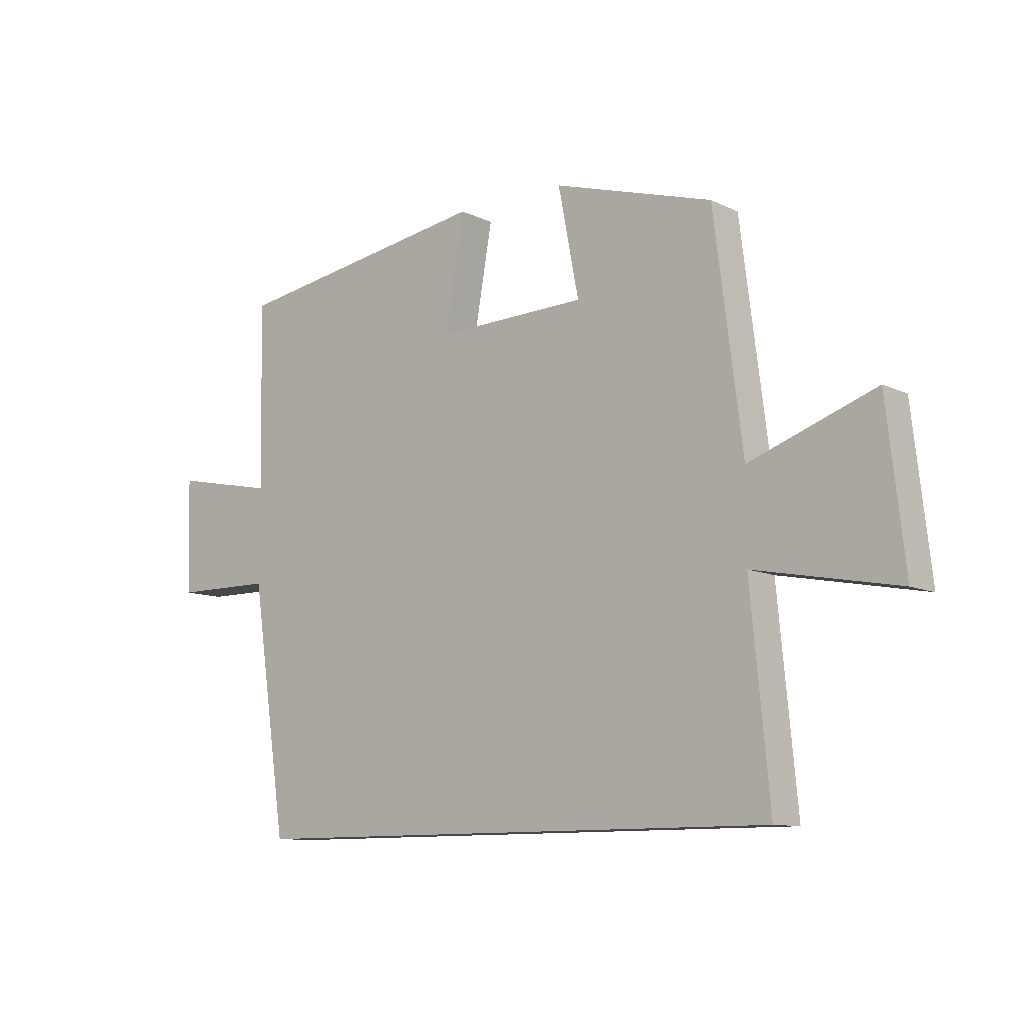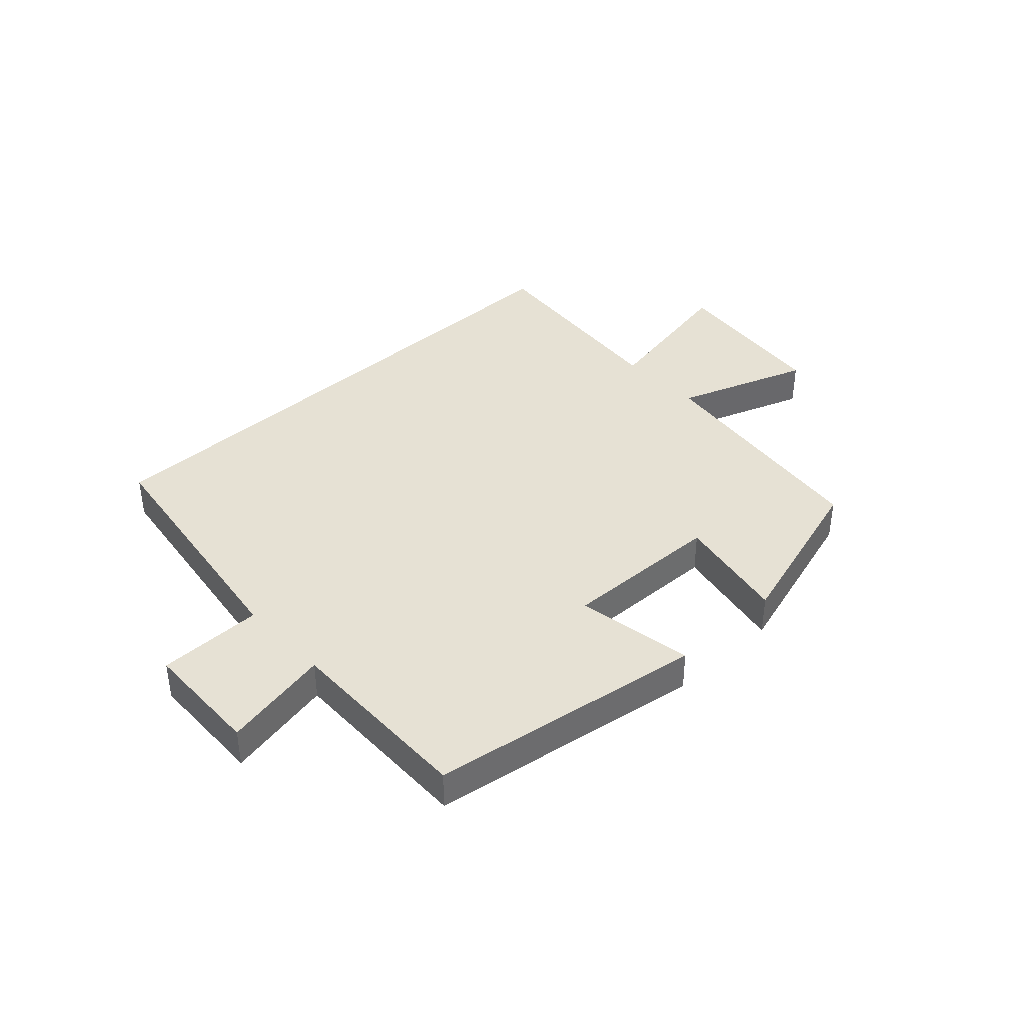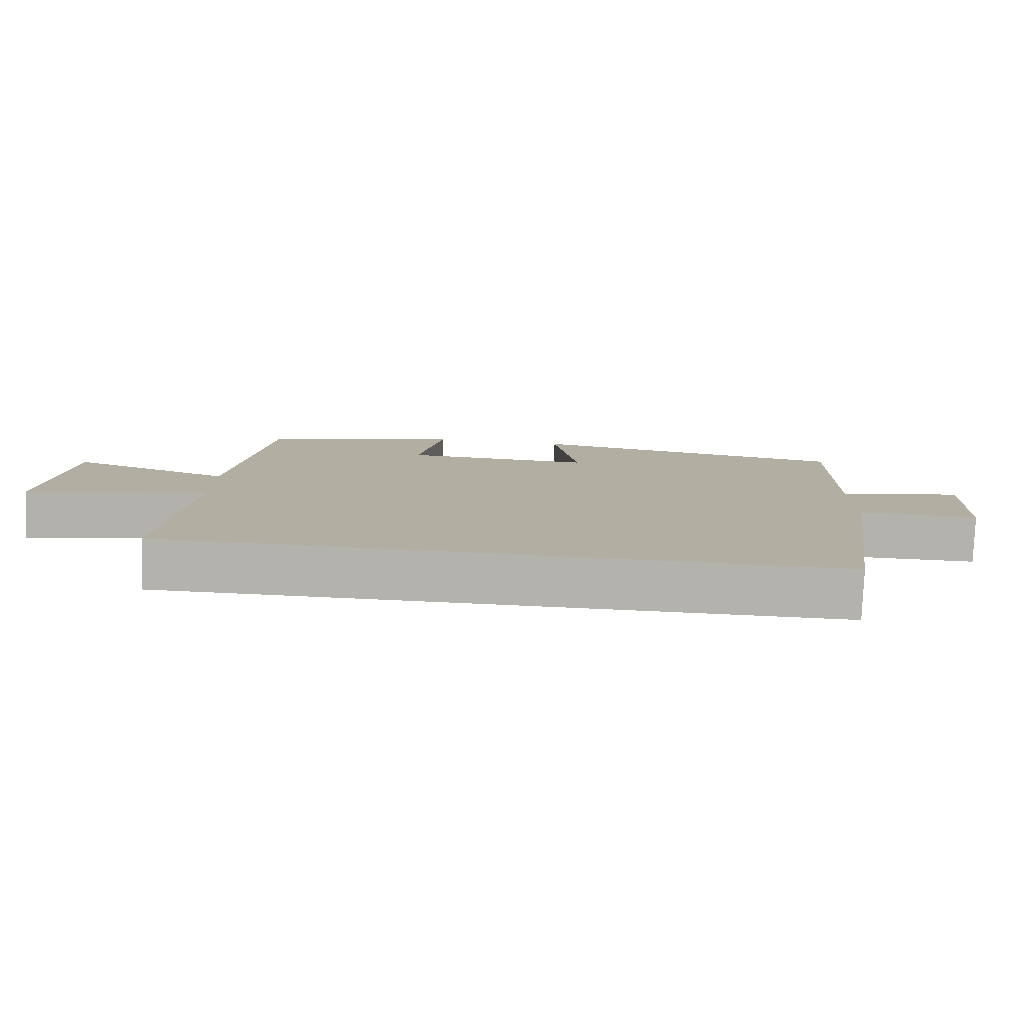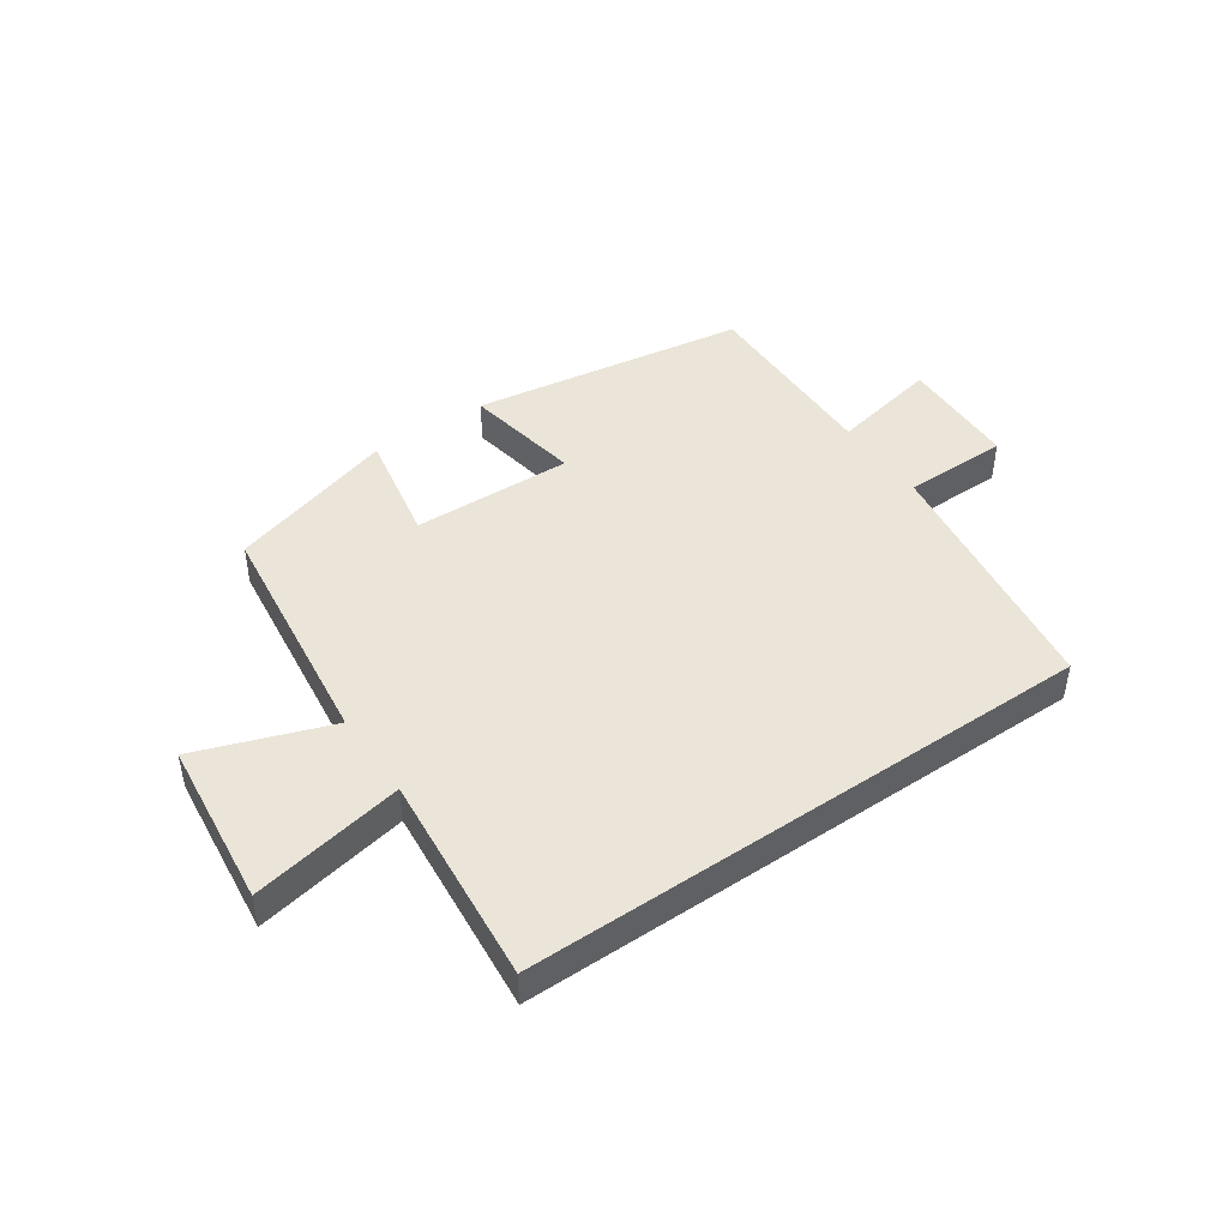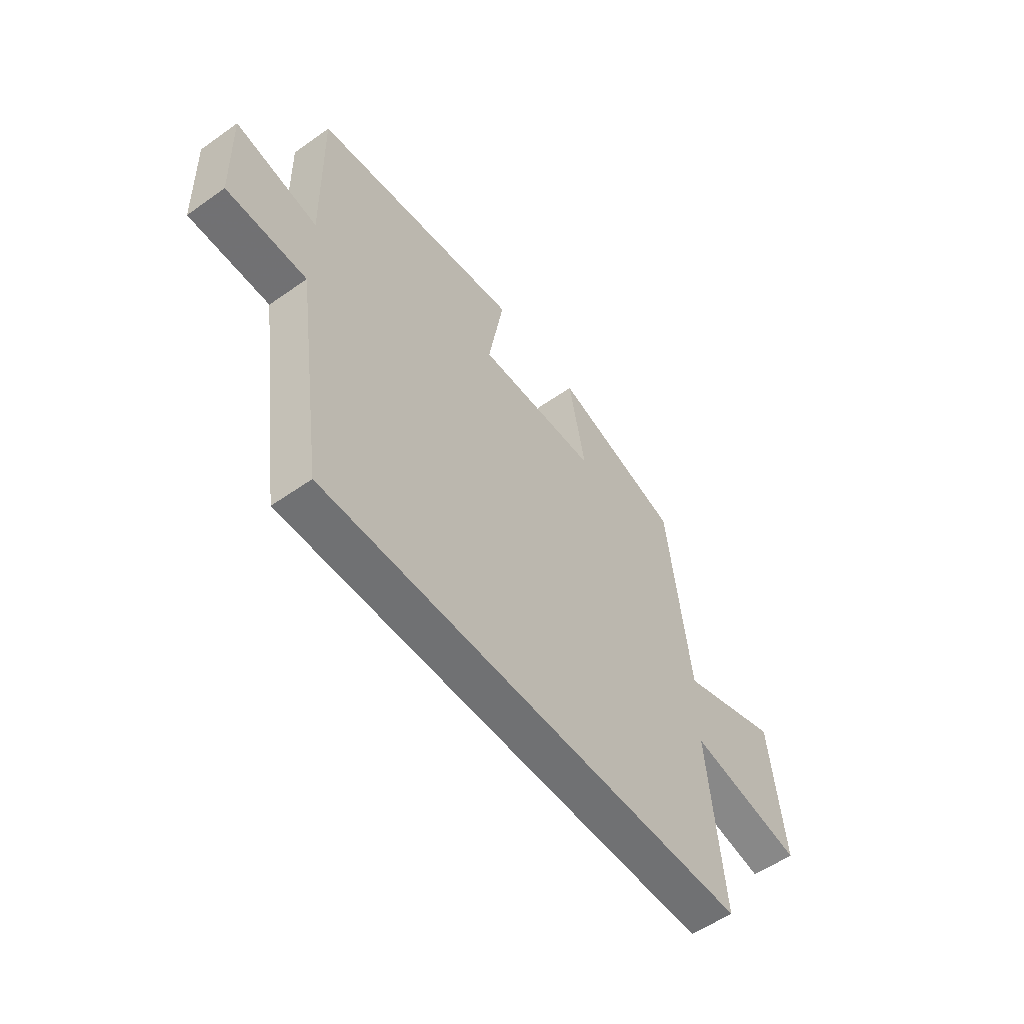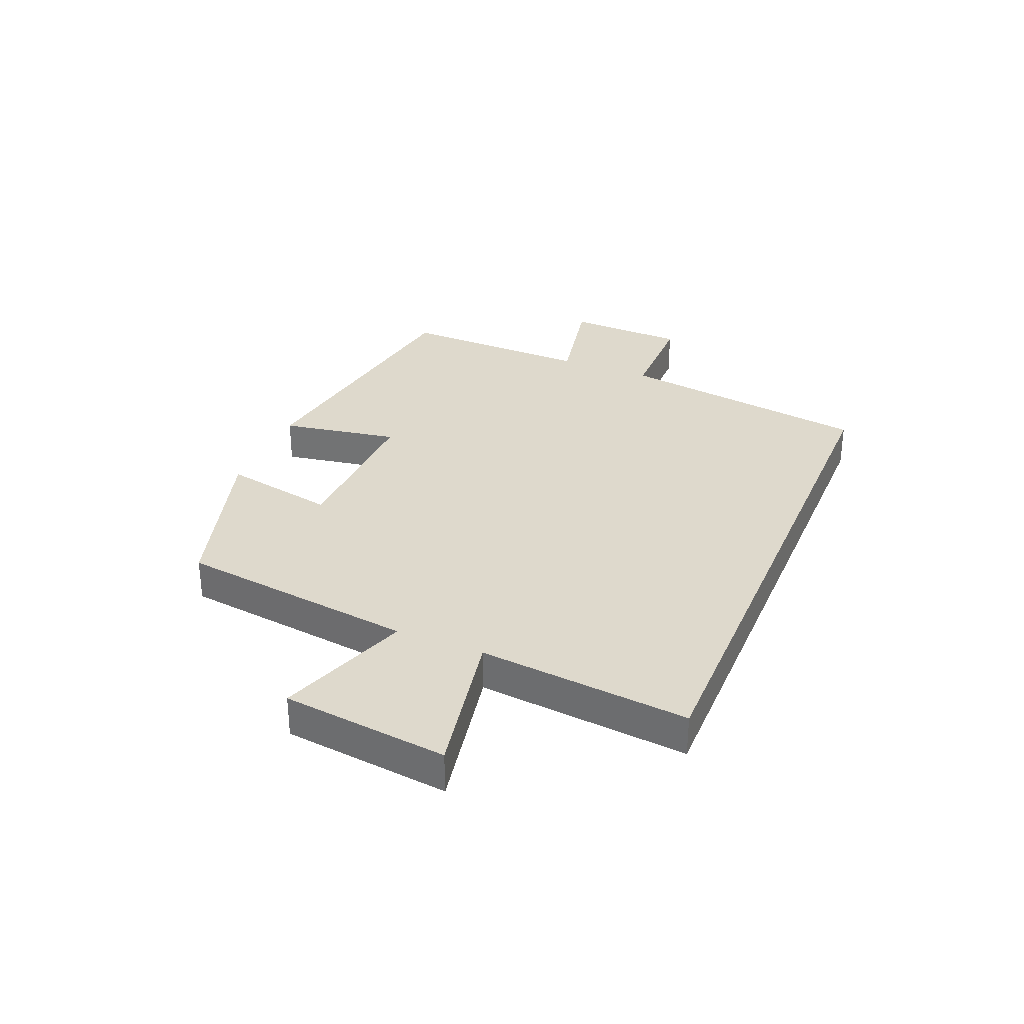
<metadata>
{"format":"obj","ext":"obj","renderer":"f3d","projection":"perspective","resolution":1024,"background":"white","views":[{"elev":-10.4,"azim":40.0,"up":"+Z"},{"elev":39.3,"azim":-43.0,"up":"+Y"},{"elev":-79.5,"azim":177.5,"up":"+Z"},{"elev":45.2,"azim":145.4,"up":"+Y"},{"elev":-55.1,"azim":-53.3,"up":"+Z"},{"elev":32.0,"azim":112.6,"up":"+Y"}]}
</metadata>
<code>
v 0.534 0.07 -0.5
v -0.436 0.07 -0.5
v -0.5 0.07 -0.066
v -0.678 0.07 -0.065
v -0.684 0.07 0.137
v -0.5 0.07 0.1
v -0.506 0.07 0.427
v -0.038 0.07 0.5
v -0.073 0.07 0.3
v 0.199 0.07 0.308
v 0.162 0.07 0.5
v 0.449 0.07 0.414
v 0.5 0.07 0.01
v 0.726 0.07 0.091
v 0.758 0.07 -0.191
v 0.5 0.07 -0.142
v 0.534 0 -0.5
v -0.436 0 -0.5
v -0.5 0 -0.066
v -0.678 0 -0.065
v -0.684 0 0.137
v -0.5 0 0.1
v -0.506 0 0.427
v -0.038 0 0.5
v -0.073 0 0.3
v 0.199 0 0.308
v 0.162 0 0.5
v 0.449 0 0.414
v 0.5 0 0.01
v 0.726 0 0.091
v 0.758 0 -0.191
v 0.5 0 -0.142
f 13 14 15 16
f 11 12 13 16
f 10 11 16 1
f 9 10 1 2
f 6 7 8 9
f 6 9 2 3
f 3 4 5 6
f 32 31 30 29
f 32 29 28 27
f 17 32 27 26
f 18 17 26 25
f 25 24 23 22
f 19 18 25 22
f 22 21 20 19
f 1 17 18 2
f 2 18 19 3
f 3 19 20 4
f 4 20 21 5
f 5 21 22 6
f 6 22 23 7
f 7 23 24 8
f 8 24 25 9
f 9 25 26 10
f 10 26 27 11
f 11 27 28 12
f 12 28 29 13
f 13 29 30 14
f 14 30 31 15
f 15 31 32 16
f 16 32 17 1

</code>
